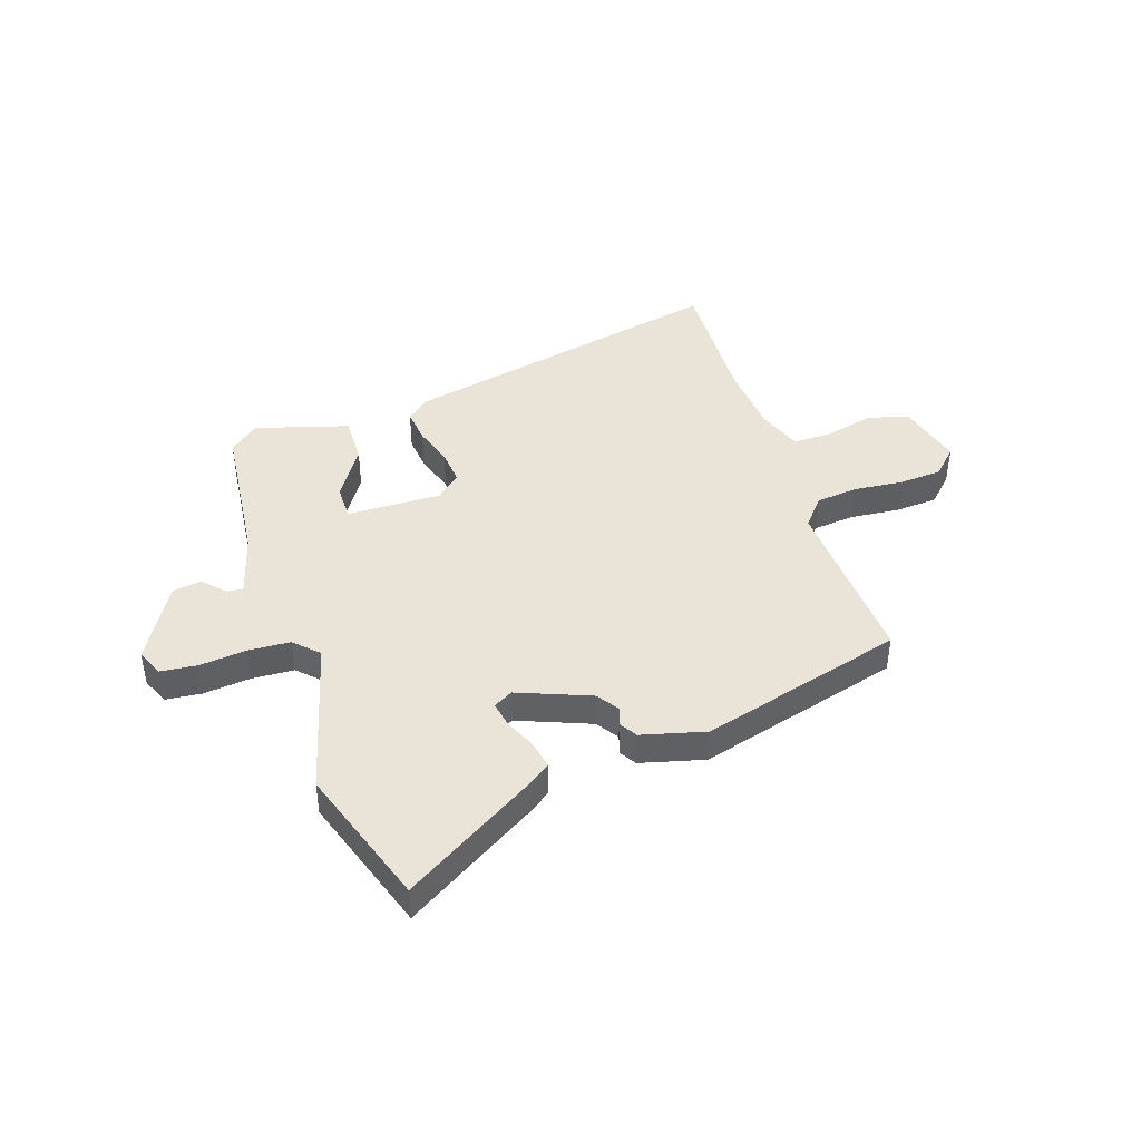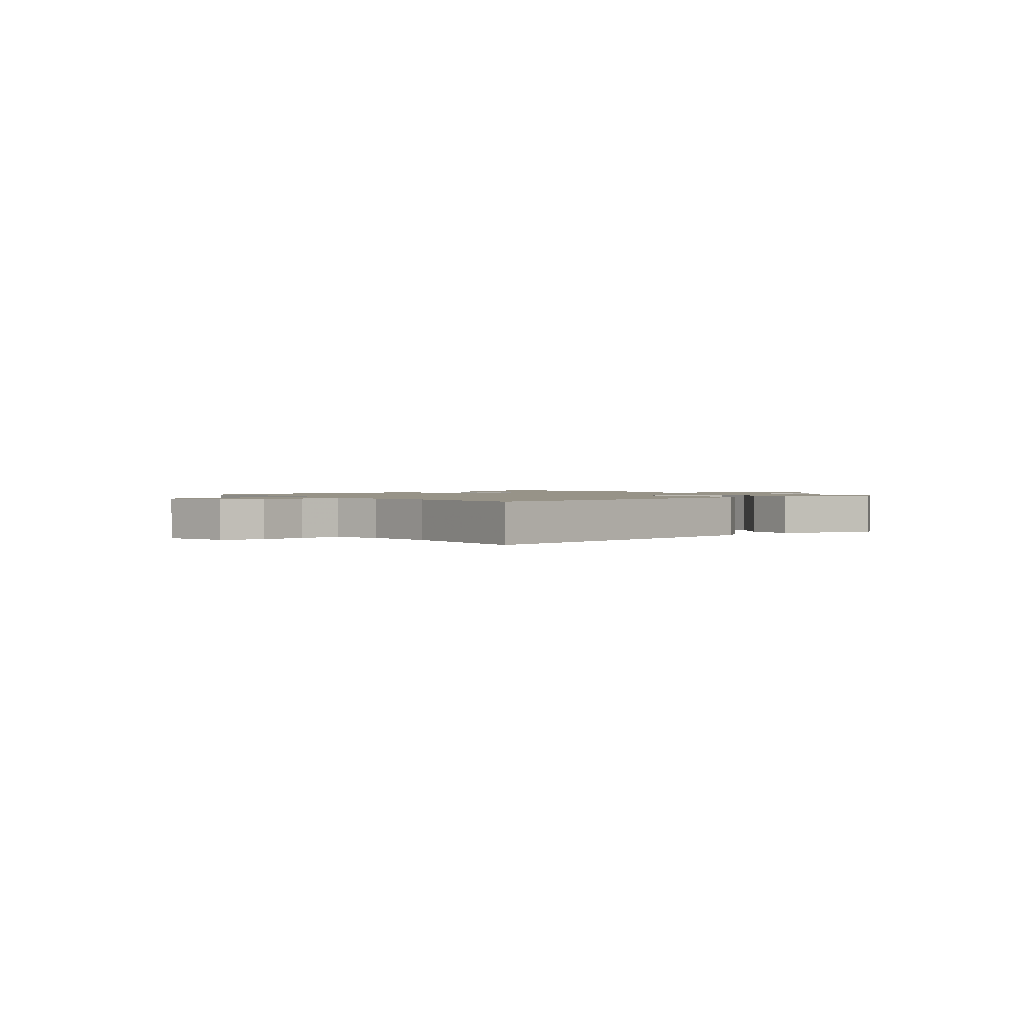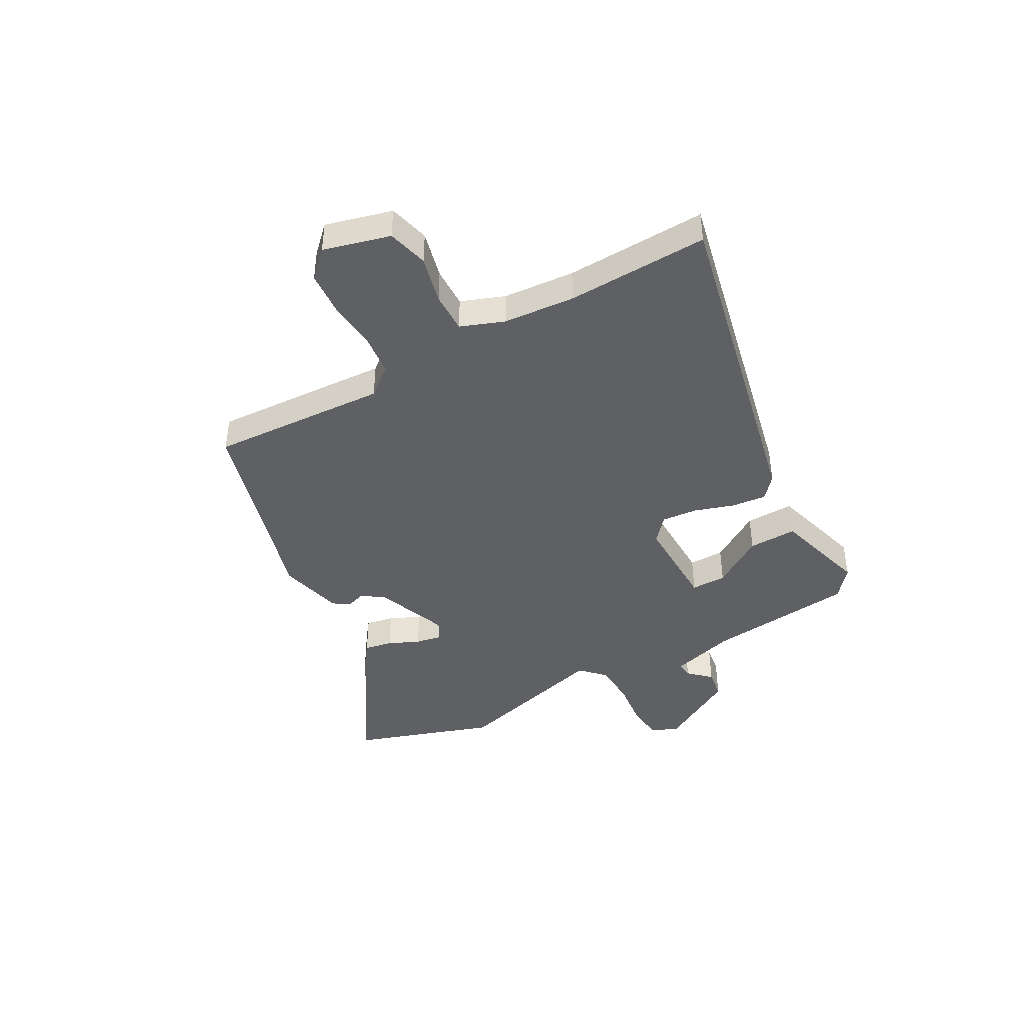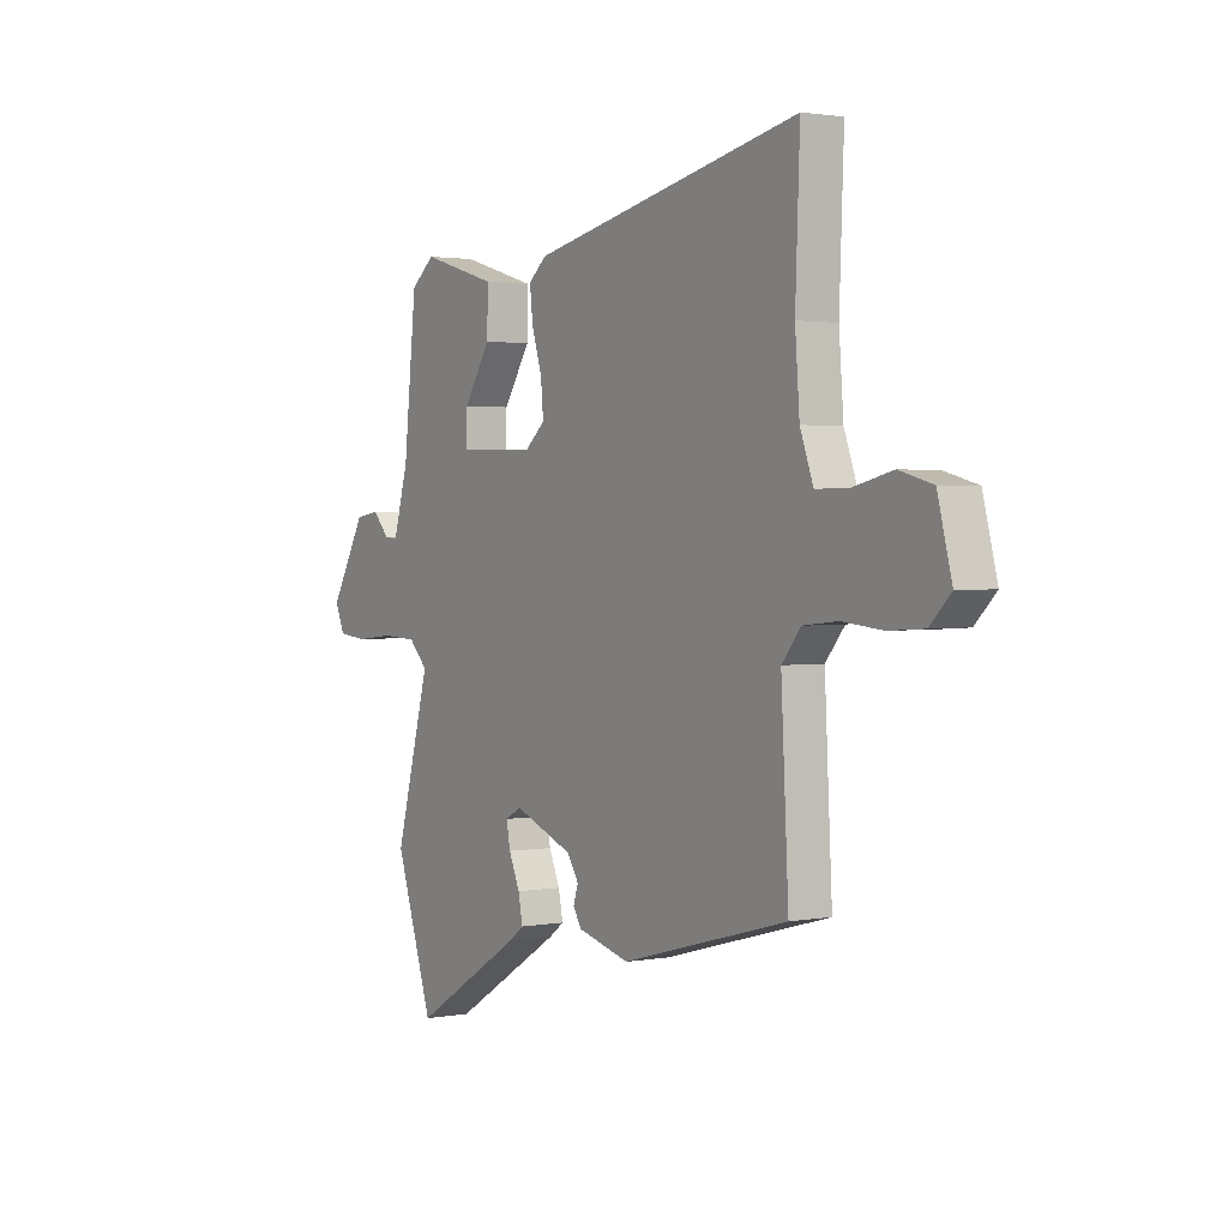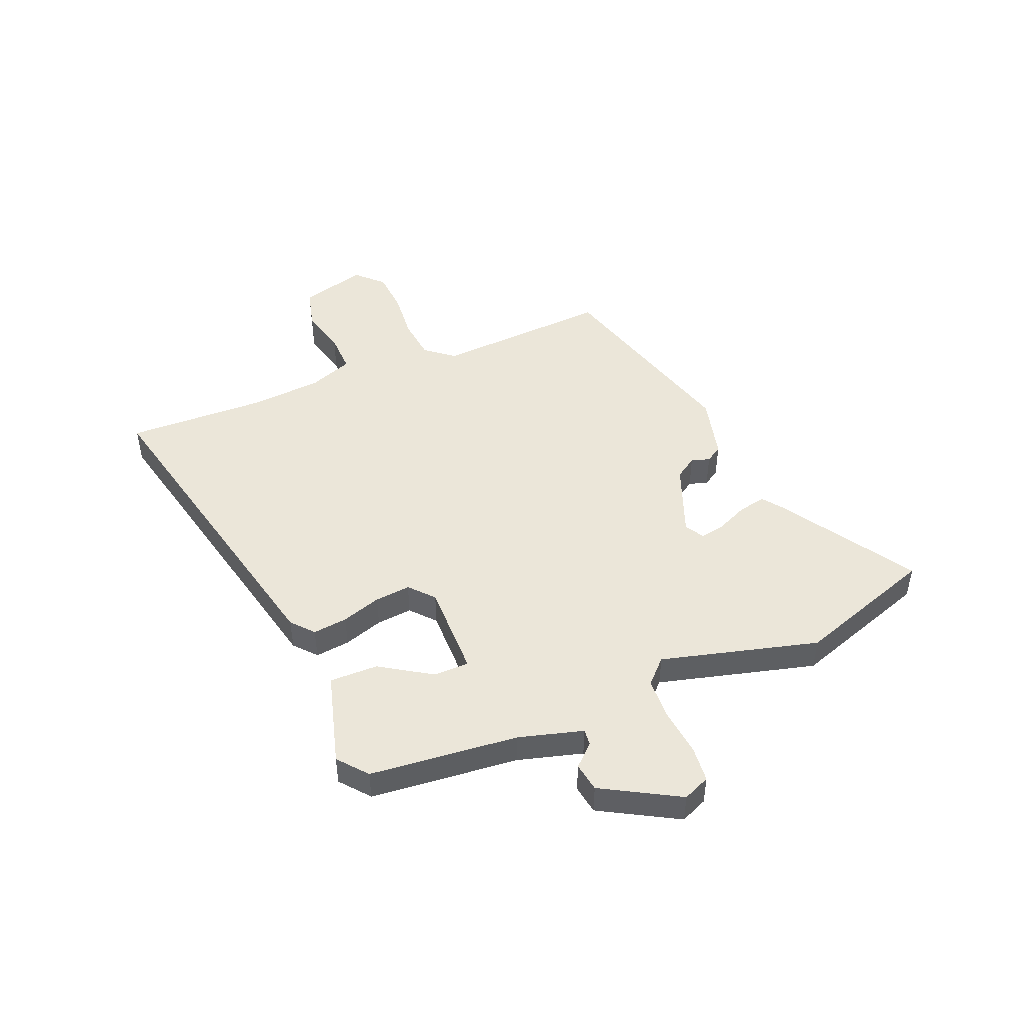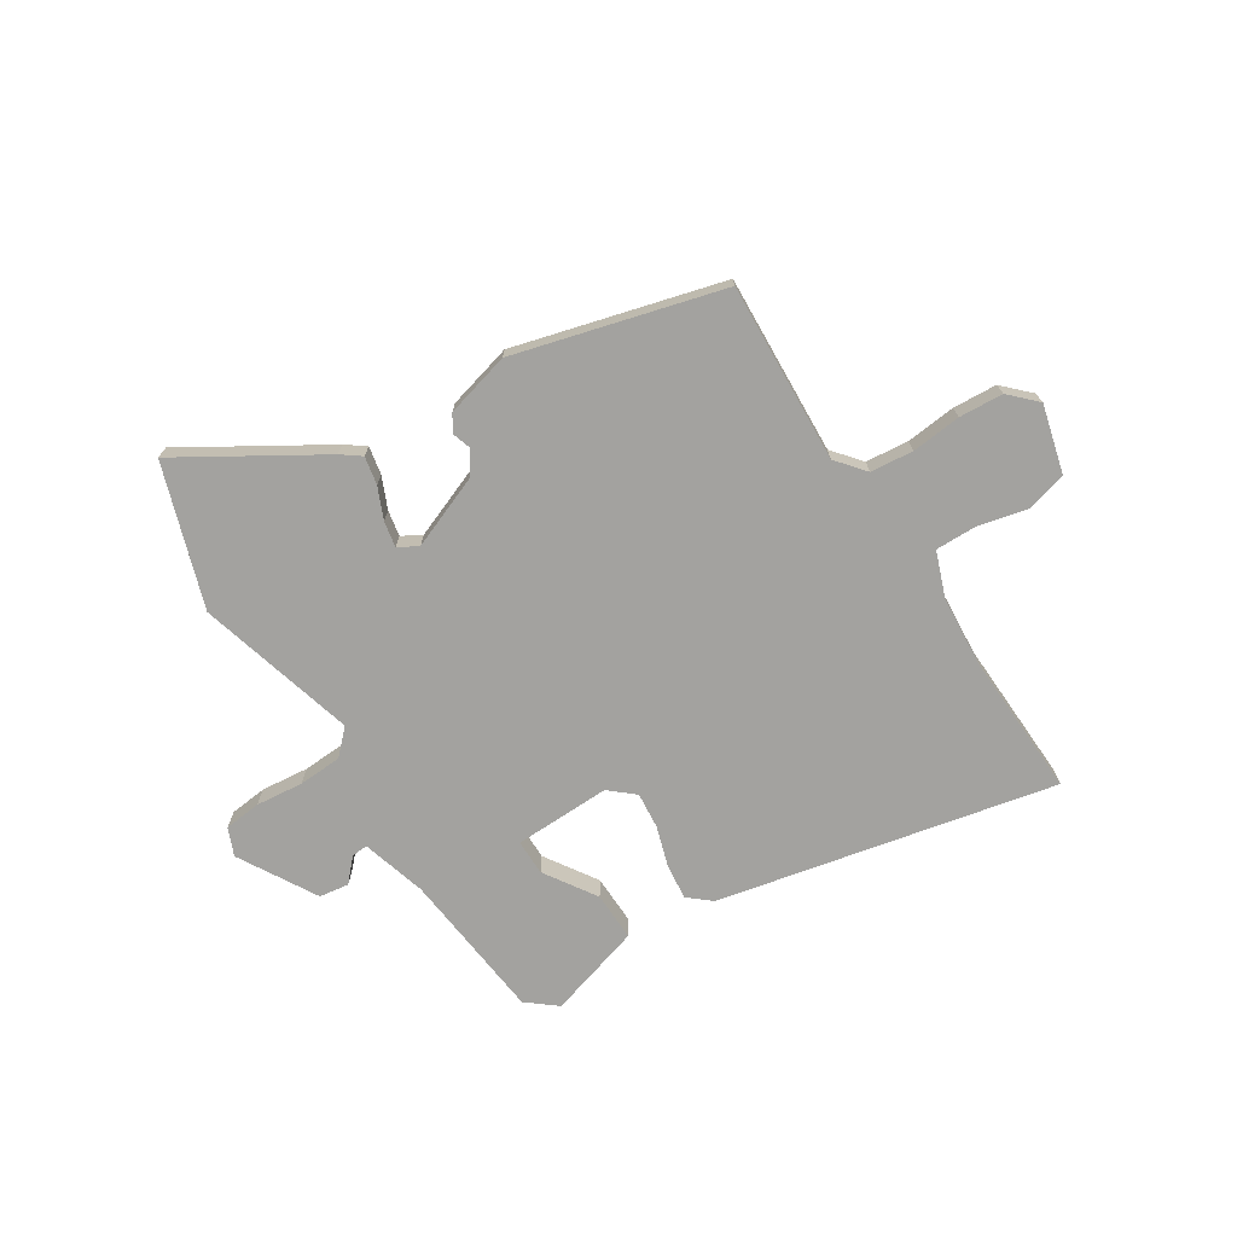
<metadata>
{"format":"obj","ext":"obj","renderer":"f3d","projection":"perspective","resolution":1024,"background":"white","views":[{"elev":43.2,"azim":161.6,"up":"+Y"},{"elev":1.3,"azim":-36.0,"up":"+Y"},{"elev":-43.0,"azim":-61.2,"up":"+Y"},{"elev":1.9,"azim":-123.1,"up":"+Z"},{"elev":47.1,"azim":67.0,"up":"+Y"},{"elev":-72.4,"azim":-147.5,"up":"+Y"}]}
</metadata>
<code>
v -0.485 0.07 -0.369
v -0.468 0.07 -0.043
v -0.511 0.07 0.009
v -0.589 0.07 0.017
v -0.679 0.07 0.008
v -0.759 0.07 0.013
v -0.806 0.07 0.06
v -0.774 0.07 0.183
v -0.699 0.07 0.203
v -0.611 0.07 0.182
v -0.536 0.07 0.181
v -0.506 0.07 0.262
v -0.496 0.07 0.394
v -0.506 0.07 0.654
v 0.105 0.07 0.523
v 0.146 0.07 0.488
v 0.139 0.07 0.424
v 0.116 0.07 0.351
v 0.11 0.07 0.285
v 0.155 0.07 0.246
v 0.33 0.07 0.25
v 0.33 0.07 0.315
v 0.269 0.07 0.409
v 0.267 0.07 0.498
v 0.439 0.07 0.549
v 0.493 0.07 0.505
v 0.522 0.07 0.231
v 0.556 0.07 0.113
v 0.586 0.07 0.116
v 0.623 0.07 0.156
v 0.677 0.07 0.148
v 0.758 0.07 0.007
v 0.737 0.07 -0.043
v 0.67 0.07 -0.05
v 0.584 0.07 -0.041
v 0.505 0.07 -0.045
v 0.462 0.07 -0.088
v 0.541 0.07 -0.377
v 0.455 0.07 -0.635
v 0.205 0.07 -0.482
v 0.17 0.07 -0.456
v 0.18 0.07 -0.405
v 0.205 0.07 -0.348
v 0.214 0.07 -0.301
v 0.178 0.07 -0.281
v 0.044 0.07 -0.334
v 0.017 0.07 -0.375
v 0.028 0.07 -0.409
v 0.009 0.07 -0.44
v -0.109 0.07 -0.471
v -0.485 0 -0.369
v -0.468 0 -0.043
v -0.511 0 0.009
v -0.589 0 0.017
v -0.679 0 0.008
v -0.759 0 0.013
v -0.806 0 0.06
v -0.774 0 0.183
v -0.699 0 0.203
v -0.611 0 0.182
v -0.536 0 0.181
v -0.506 0 0.262
v -0.496 0 0.394
v -0.506 0 0.654
v 0.105 0 0.523
v 0.146 0 0.488
v 0.139 0 0.424
v 0.116 0 0.351
v 0.11 0 0.285
v 0.155 0 0.246
v 0.33 0 0.25
v 0.33 0 0.315
v 0.269 0 0.409
v 0.267 0 0.498
v 0.439 0 0.549
v 0.493 0 0.505
v 0.522 0 0.231
v 0.556 0 0.113
v 0.586 0 0.116
v 0.623 0 0.156
v 0.677 0 0.148
v 0.758 0 0.007
v 0.737 0 -0.043
v 0.67 0 -0.05
v 0.584 0 -0.041
v 0.505 0 -0.045
v 0.462 0 -0.088
v 0.541 0 -0.377
v 0.455 0 -0.635
v 0.205 0 -0.482
v 0.17 0 -0.456
v 0.18 0 -0.405
v 0.205 0 -0.348
v 0.214 0 -0.301
v 0.178 0 -0.281
v 0.044 0 -0.334
v 0.017 0 -0.375
v 0.028 0 -0.409
v 0.009 0 -0.44
v -0.109 0 -0.471
f 50 1 2
f 49 50 2
f 48 49 2
f 47 48 2
f 46 47 2 3
f 45 46 3
f 41 42 43
f 40 41 43
f 39 40 43
f 38 39 43
f 37 38 43
f 37 43 44
f 36 37 44 45
f 33 34 35
f 32 33 35
f 31 32 35
f 30 31 35
f 29 30 35
f 28 29 35 36
f 36 45 3
f 28 36 3
f 27 28 3
f 25 26 27
f 24 25 27
f 23 24 27
f 22 23 27
f 16 17 18
f 15 16 18
f 14 15 18
f 13 14 18
f 12 13 18 19
f 11 12 19 20
f 8 9 10
f 7 8 10
f 6 7 10
f 5 6 10
f 4 5 10
f 4 10 11
f 11 20 21
f 4 11 21
f 3 4 21
f 21 22 27
f 3 21 27
f 52 51 100
f 52 100 99
f 52 99 98
f 52 98 97
f 53 52 97 96
f 53 96 95
f 93 92 91
f 93 91 90
f 93 90 89
f 93 89 88
f 93 88 87
f 94 93 87
f 95 94 87 86
f 85 84 83
f 85 83 82
f 85 82 81
f 85 81 80
f 85 80 79
f 86 85 79 78
f 53 95 86
f 53 86 78
f 53 78 77
f 77 76 75
f 77 75 74
f 77 74 73
f 77 73 72
f 68 67 66
f 68 66 65
f 68 65 64
f 68 64 63
f 69 68 63 62
f 70 69 62 61
f 60 59 58
f 60 58 57
f 60 57 56
f 60 56 55
f 60 55 54
f 61 60 54
f 71 70 61
f 71 61 54
f 71 54 53
f 77 72 71
f 77 71 53
f 1 51 52 2
f 2 52 53 3
f 3 53 54 4
f 4 54 55 5
f 5 55 56 6
f 6 56 57 7
f 7 57 58 8
f 8 58 59 9
f 9 59 60 10
f 10 60 61 11
f 11 61 62 12
f 12 62 63 13
f 13 63 64 14
f 14 64 65 15
f 15 65 66 16
f 16 66 67 17
f 17 67 68 18
f 18 68 69 19
f 19 69 70 20
f 20 70 71 21
f 21 71 72 22
f 22 72 73 23
f 23 73 74 24
f 24 74 75 25
f 25 75 76 26
f 26 76 77 27
f 27 77 78 28
f 28 78 79 29
f 29 79 80 30
f 30 80 81 31
f 31 81 82 32
f 32 82 83 33
f 33 83 84 34
f 34 84 85 35
f 35 85 86 36
f 36 86 87 37
f 37 87 88 38
f 38 88 89 39
f 39 89 90 40
f 40 90 91 41
f 41 91 92 42
f 42 92 93 43
f 43 93 94 44
f 44 94 95 45
f 45 95 96 46
f 46 96 97 47
f 47 97 98 48
f 48 98 99 49
f 49 99 100 50
f 50 100 51 1

</code>
